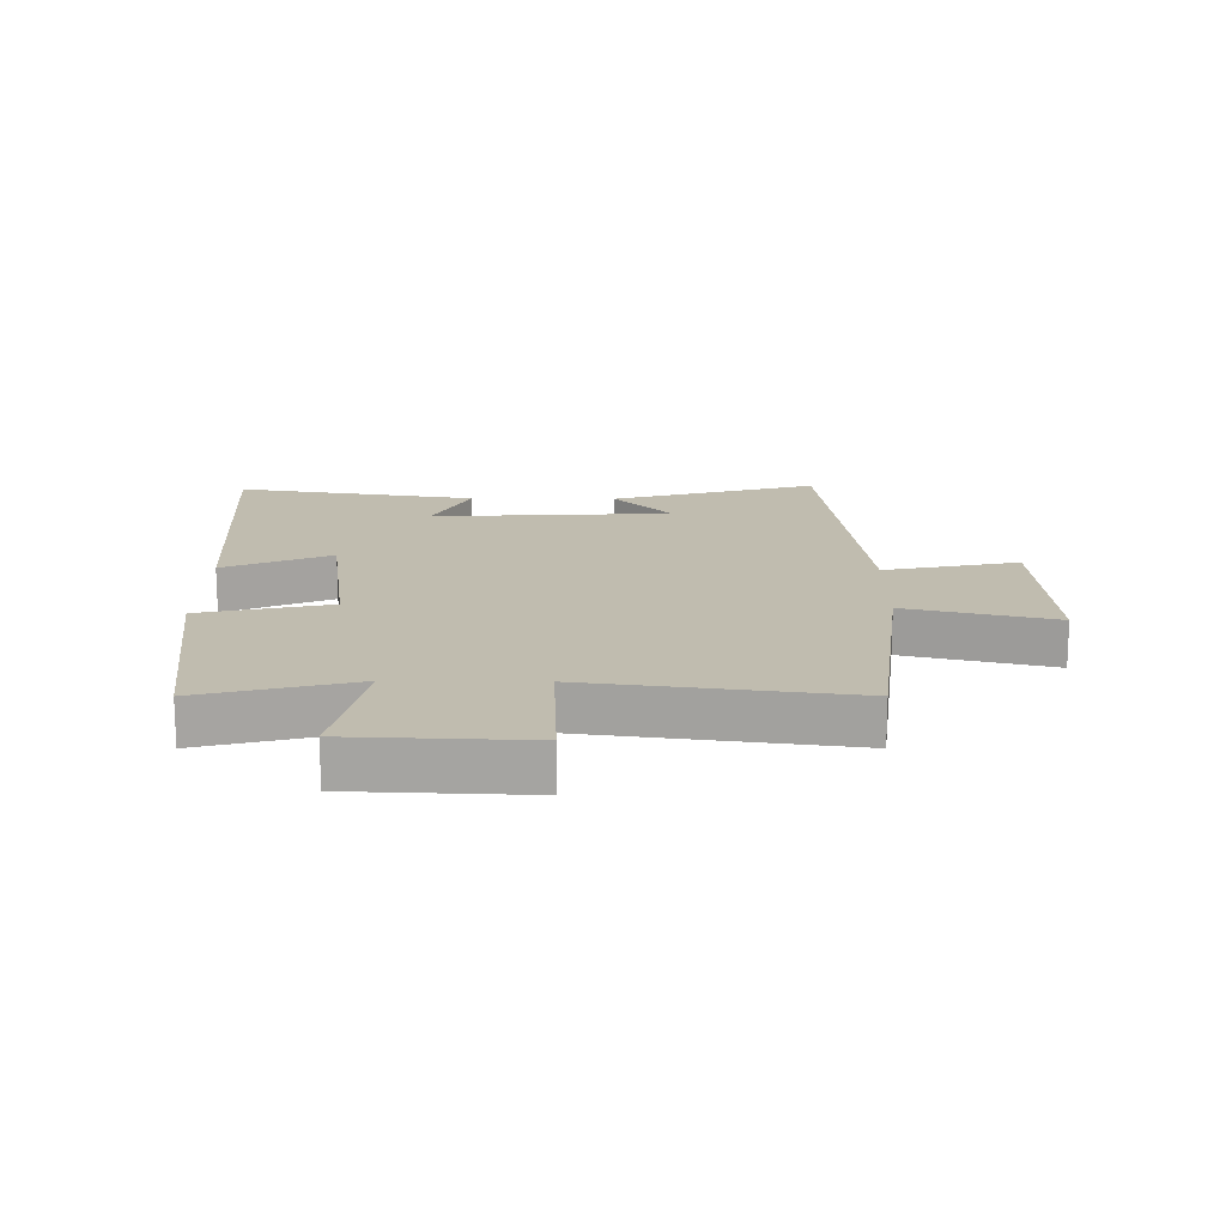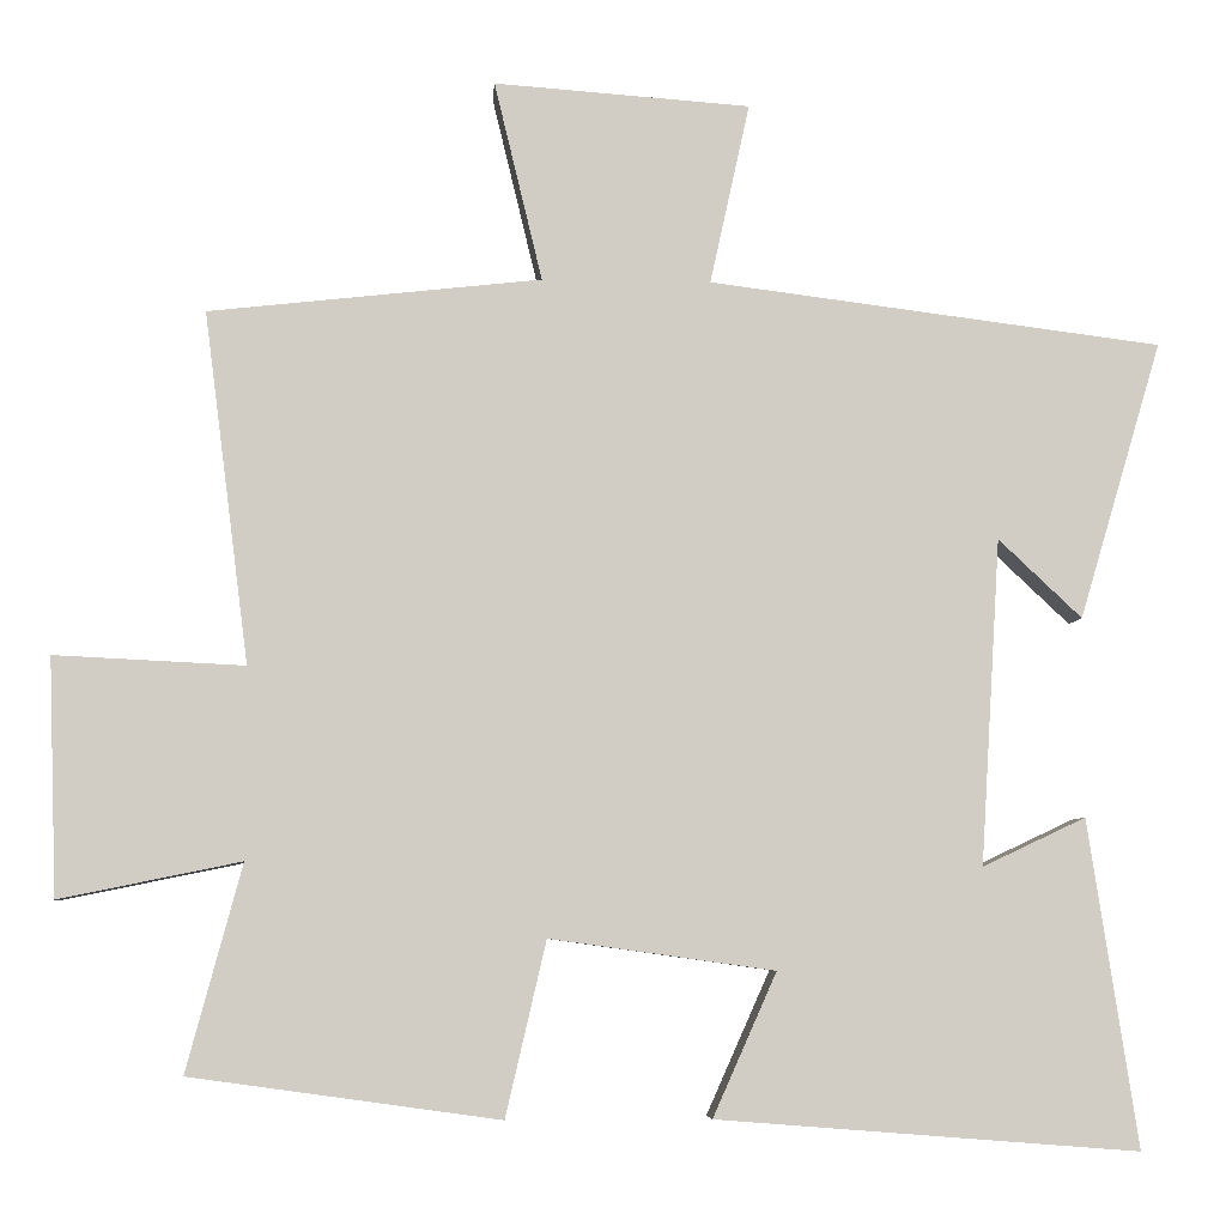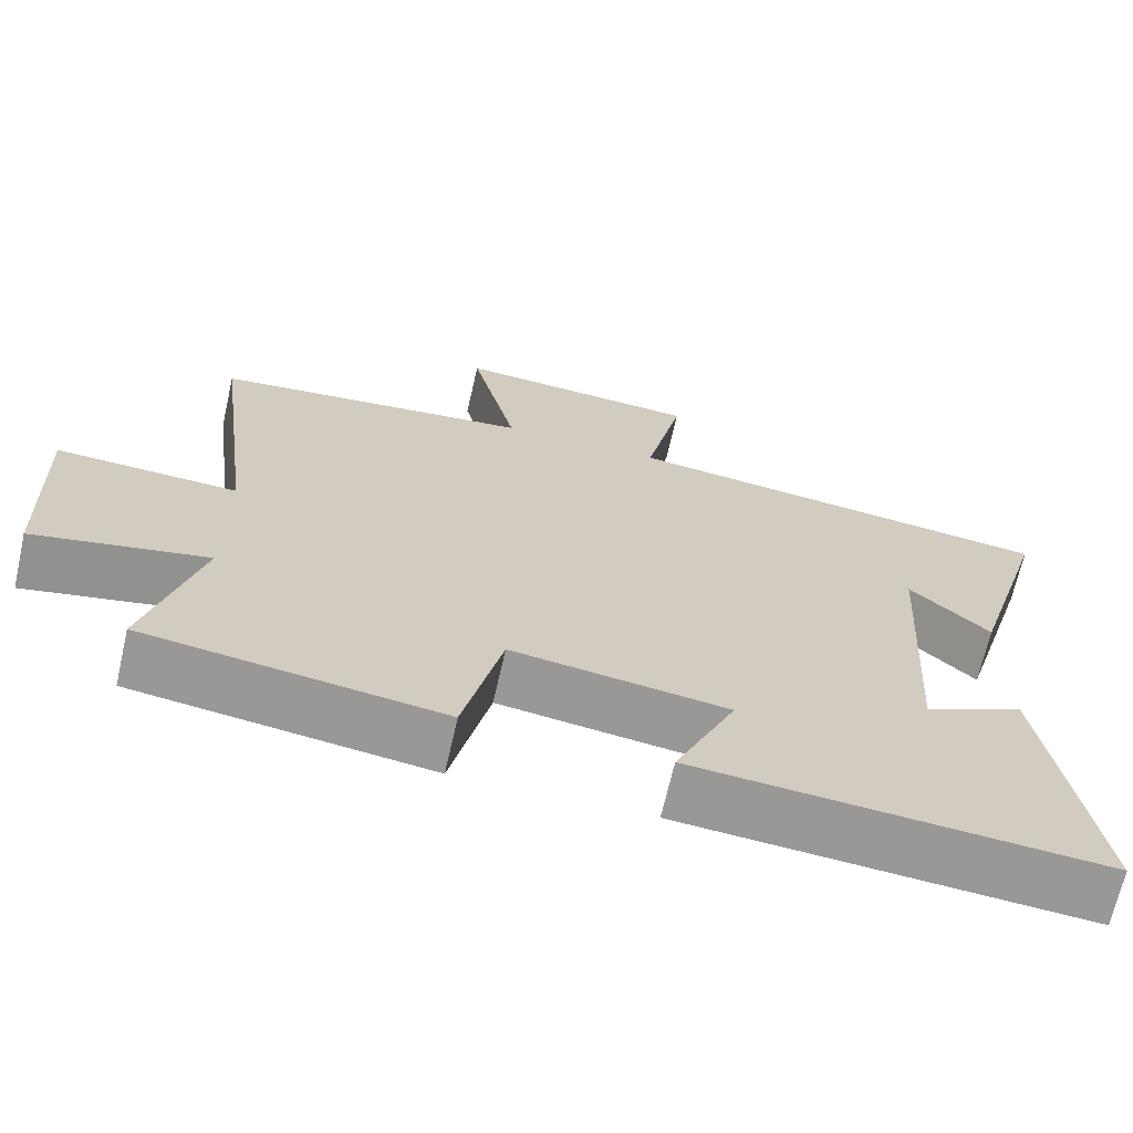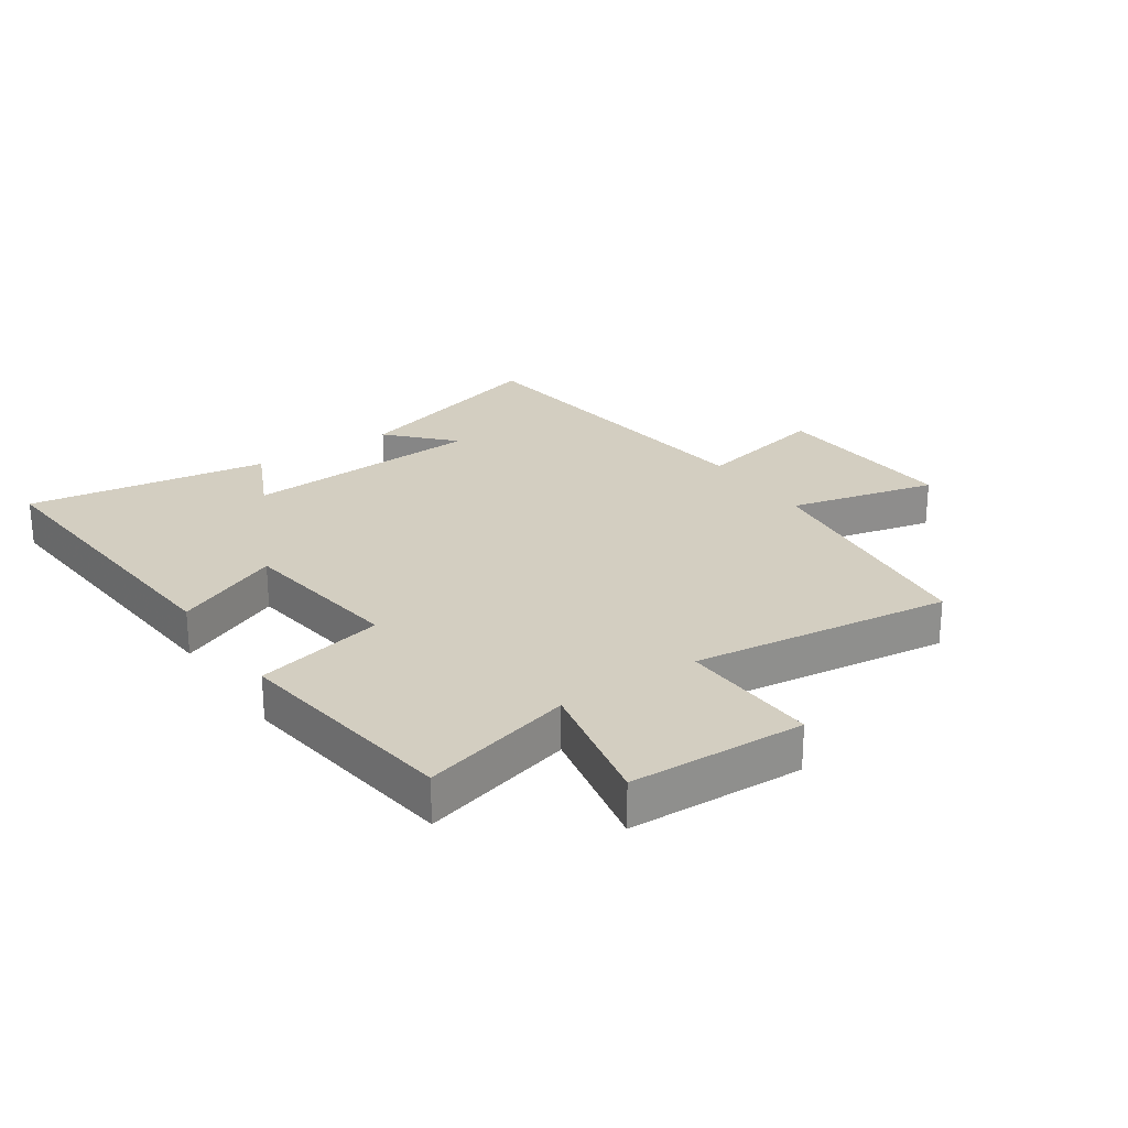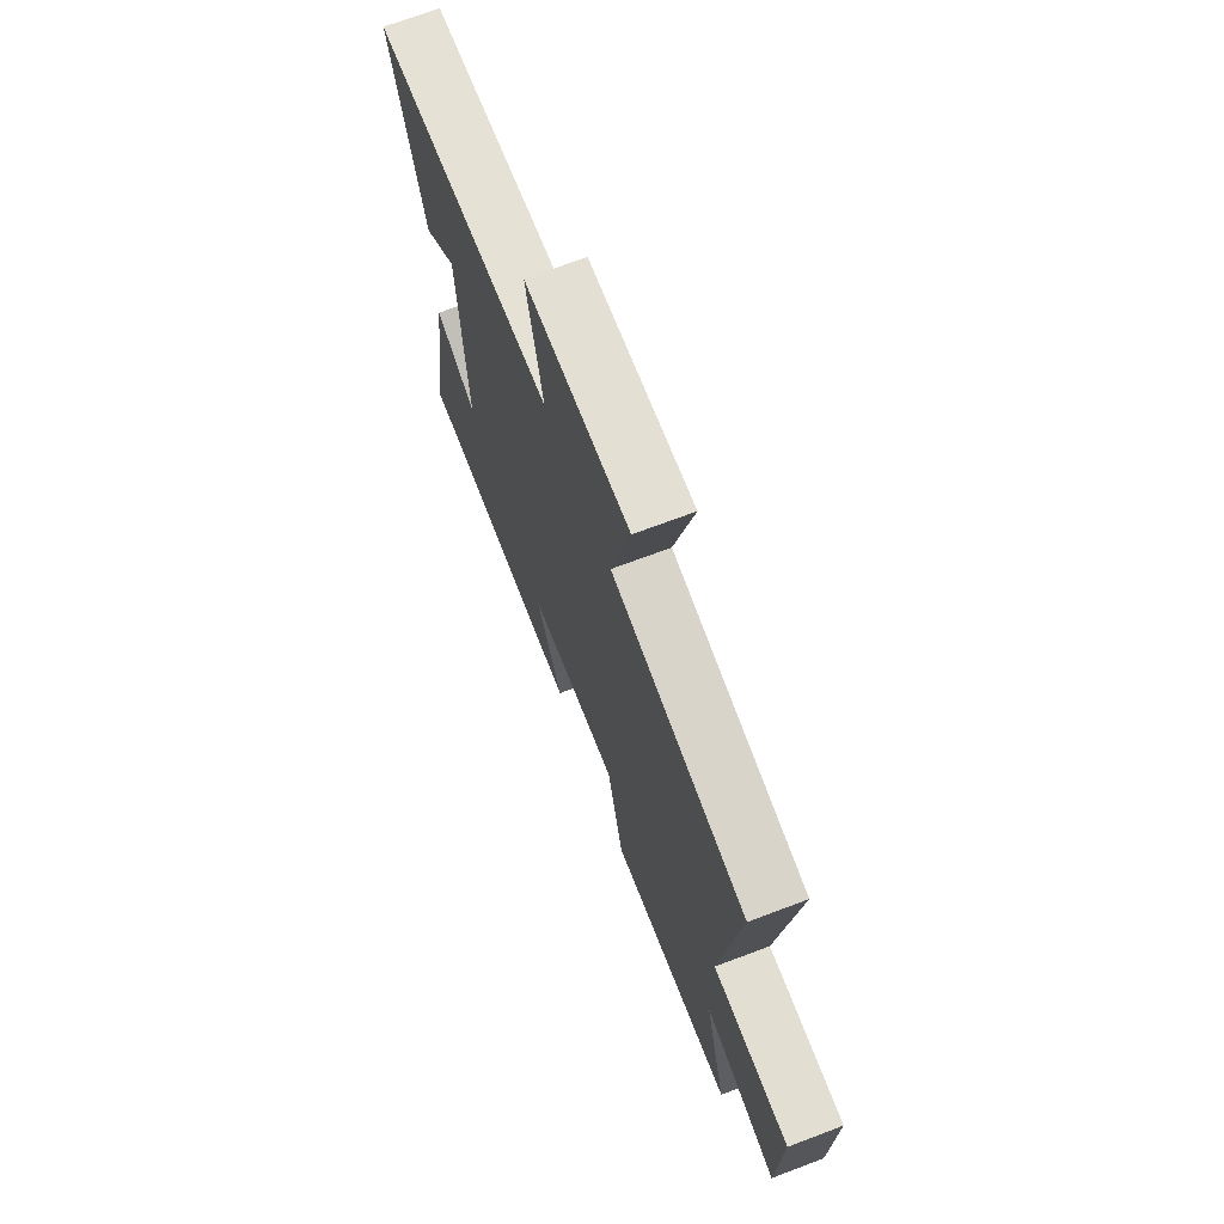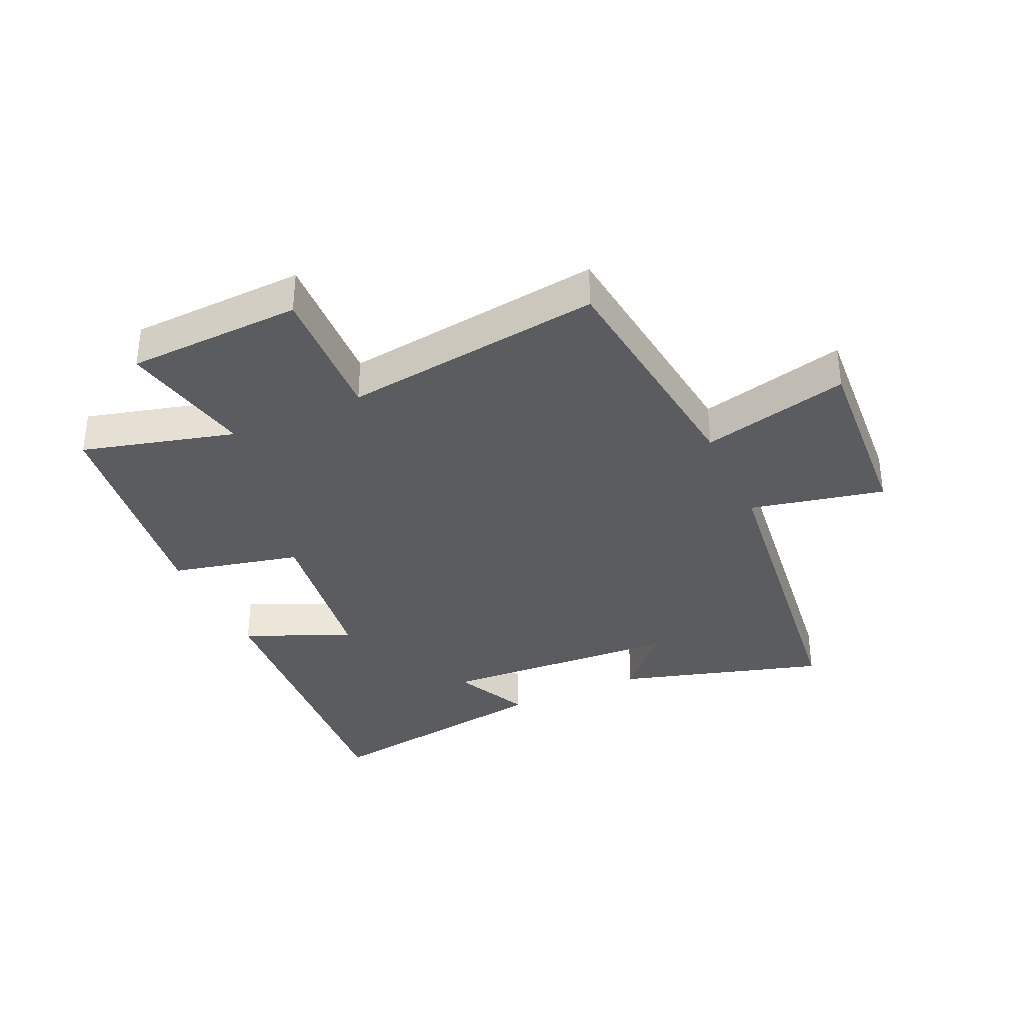
<metadata>
{"format":"obj","ext":"obj","renderer":"f3d","projection":"perspective","resolution":1024,"background":"white","views":[{"elev":16.3,"azim":-89.2,"up":"+Y"},{"elev":-6.1,"azim":-4.2,"up":"+Z"},{"elev":-68.2,"azim":-12.8,"up":"+Z"},{"elev":25.2,"azim":-124.1,"up":"+Y"},{"elev":70.2,"azim":-110.7,"up":"+Z"},{"elev":-35.2,"azim":-65.3,"up":"+Y"}]}
</metadata>
<code>
v 0.6 0.07 0.431
v 0.5 0.07 0.095
v 0.399 0.07 0.19
v 0.375 0.07 -0.204
v 0.5 0.07 -0.145
v 0.56 0.07 -0.54
v 0.05 0.07 -0.5
v 0.127 0.07 -0.327
v -0.145 0.07 -0.289
v -0.194 0.07 -0.5
v -0.567 0.07 -0.448
v -0.5 0.07 -0.199
v -0.719 0.07 -0.244
v -0.729 0.07 0.042
v -0.5 0.07 0.031
v -0.554 0.07 0.455
v -0.153 0.07 0.5
v -0.211 0.07 0.741
v 0.099 0.07 0.719
v 0.051 0.07 0.5
v 0.6 0 0.431
v 0.5 0 0.095
v 0.399 0 0.19
v 0.375 0 -0.204
v 0.5 0 -0.145
v 0.56 0 -0.54
v 0.05 0 -0.5
v 0.127 0 -0.327
v -0.145 0 -0.289
v -0.194 0 -0.5
v -0.567 0 -0.448
v -0.5 0 -0.199
v -0.719 0 -0.244
v -0.729 0 0.042
v -0.5 0 0.031
v -0.554 0 0.455
v -0.153 0 0.5
v -0.211 0 0.741
v 0.099 0 0.719
v 0.051 0 0.5
f 17 18 19 20
f 15 16 17 20
f 15 20 1
f 12 13 14 15
f 12 15 1
f 9 10 11 12
f 8 9 12
f 5 6 7 8
f 4 5 8
f 3 4 8 12
f 1 2 3
f 1 3 12
f 40 39 38 37
f 40 37 36 35
f 21 40 35
f 35 34 33 32
f 21 35 32
f 32 31 30 29
f 32 29 28
f 28 27 26 25
f 28 25 24
f 32 28 24 23
f 23 22 21
f 32 23 21
f 1 21 22 2
f 2 22 23 3
f 3 23 24 4
f 4 24 25 5
f 5 25 26 6
f 6 26 27 7
f 7 27 28 8
f 8 28 29 9
f 9 29 30 10
f 10 30 31 11
f 11 31 32 12
f 12 32 33 13
f 13 33 34 14
f 14 34 35 15
f 15 35 36 16
f 16 36 37 17
f 17 37 38 18
f 18 38 39 19
f 19 39 40 20
f 20 40 21 1

</code>
